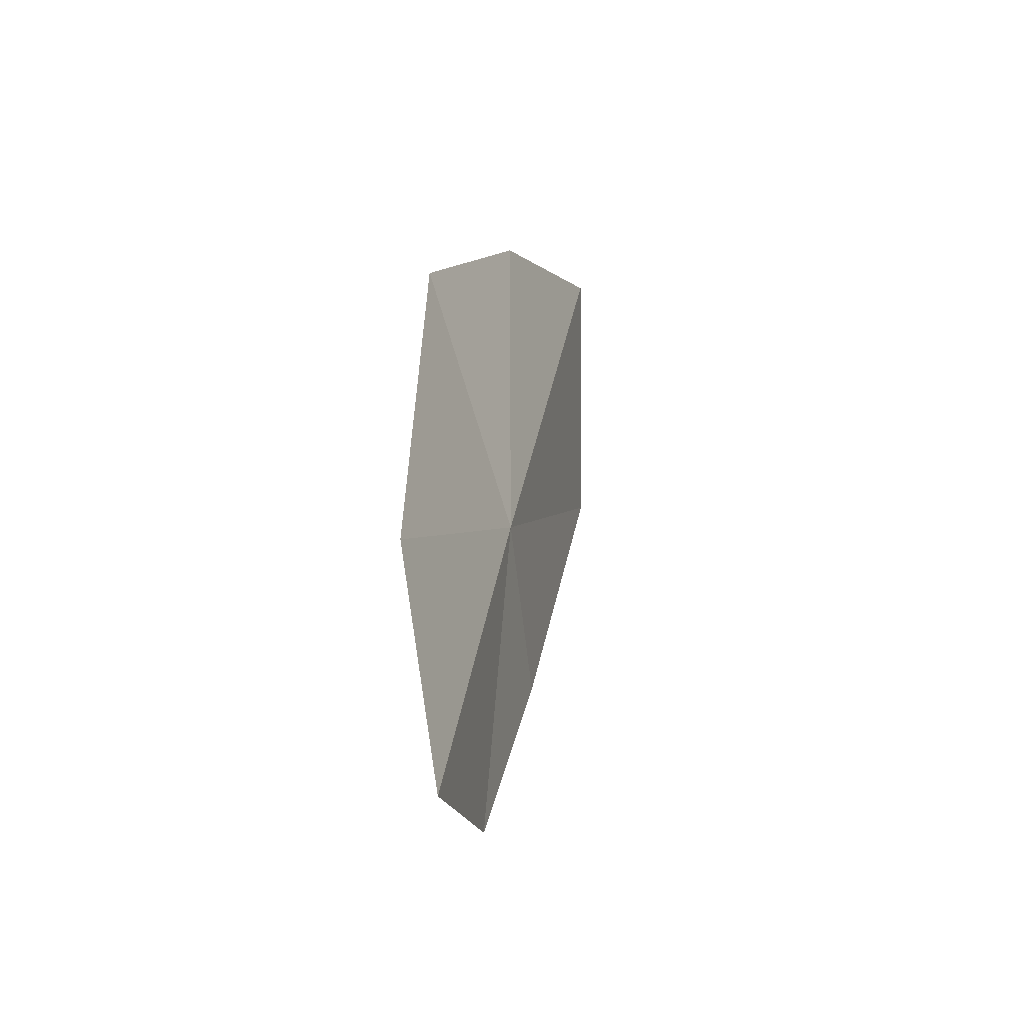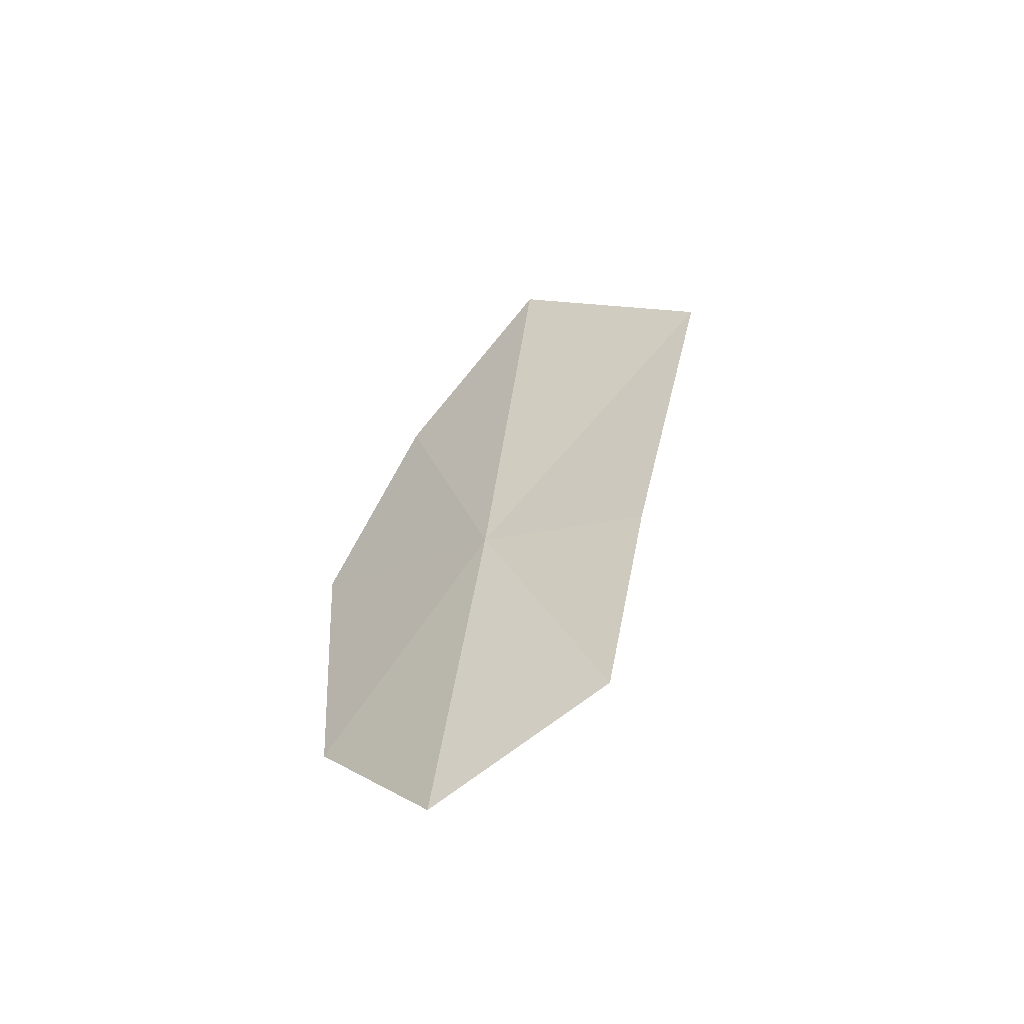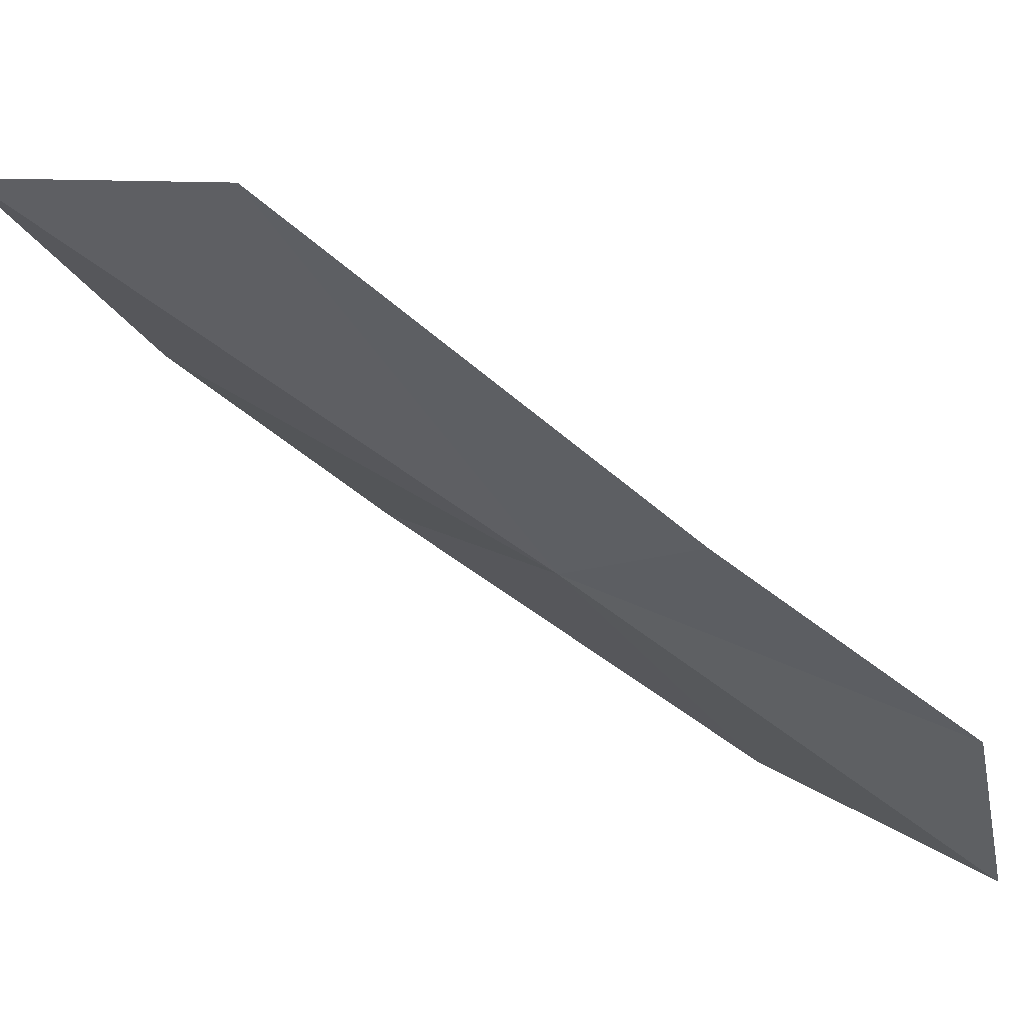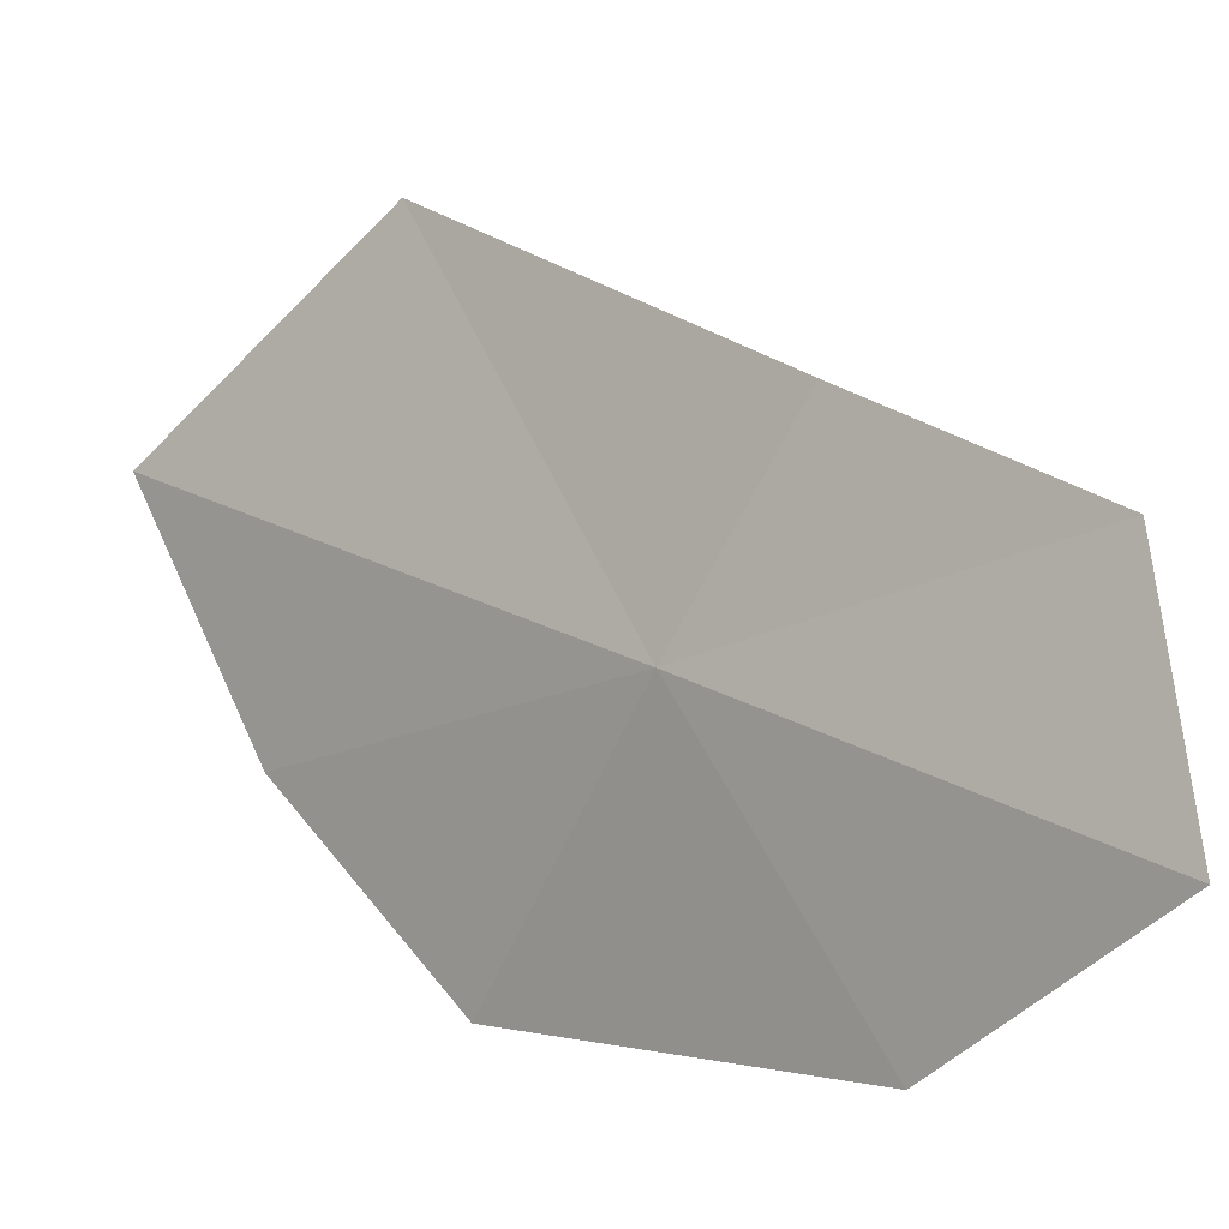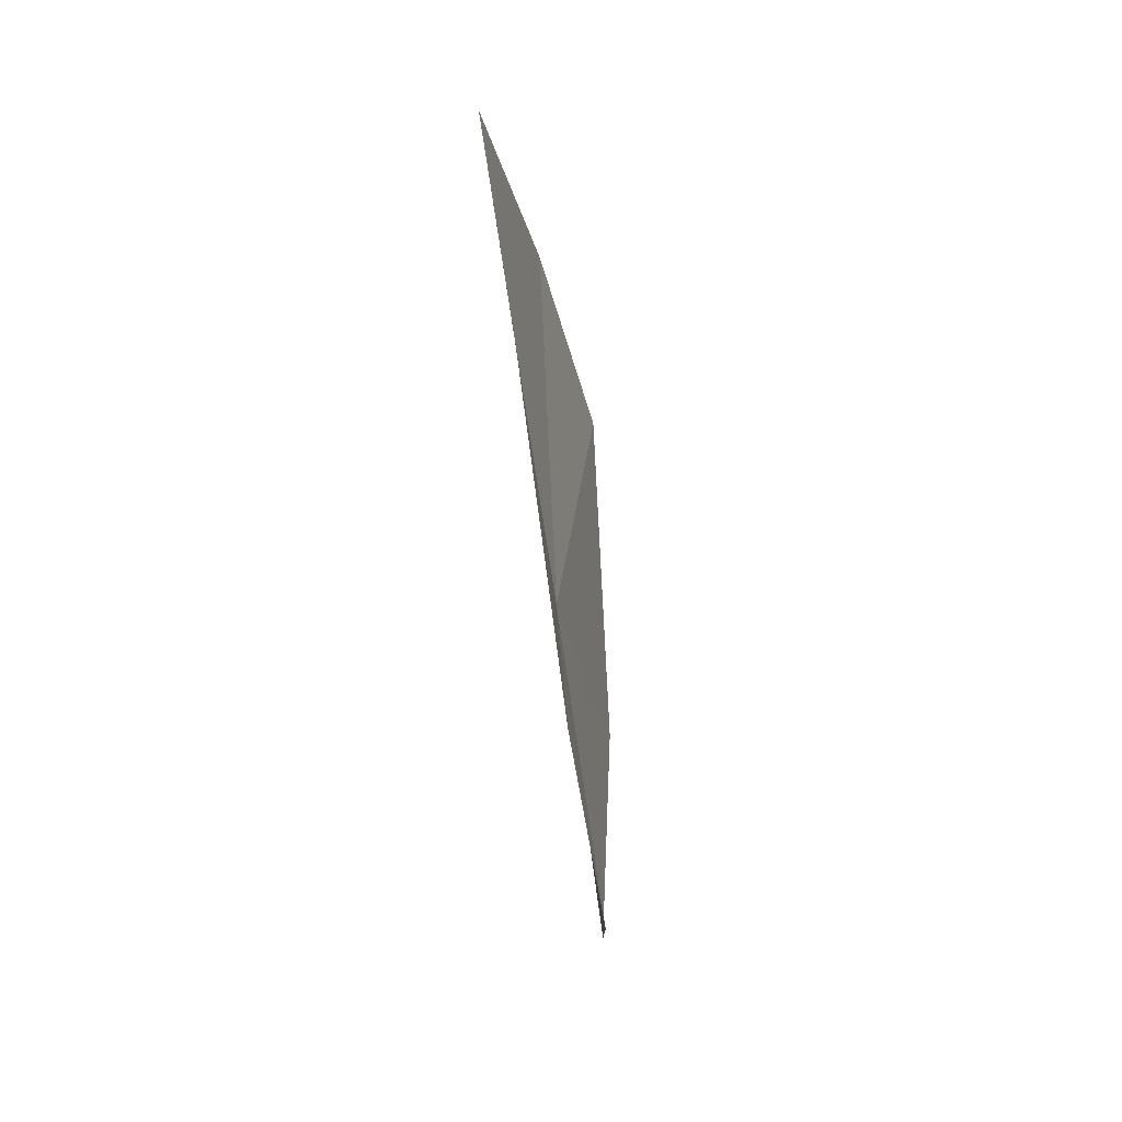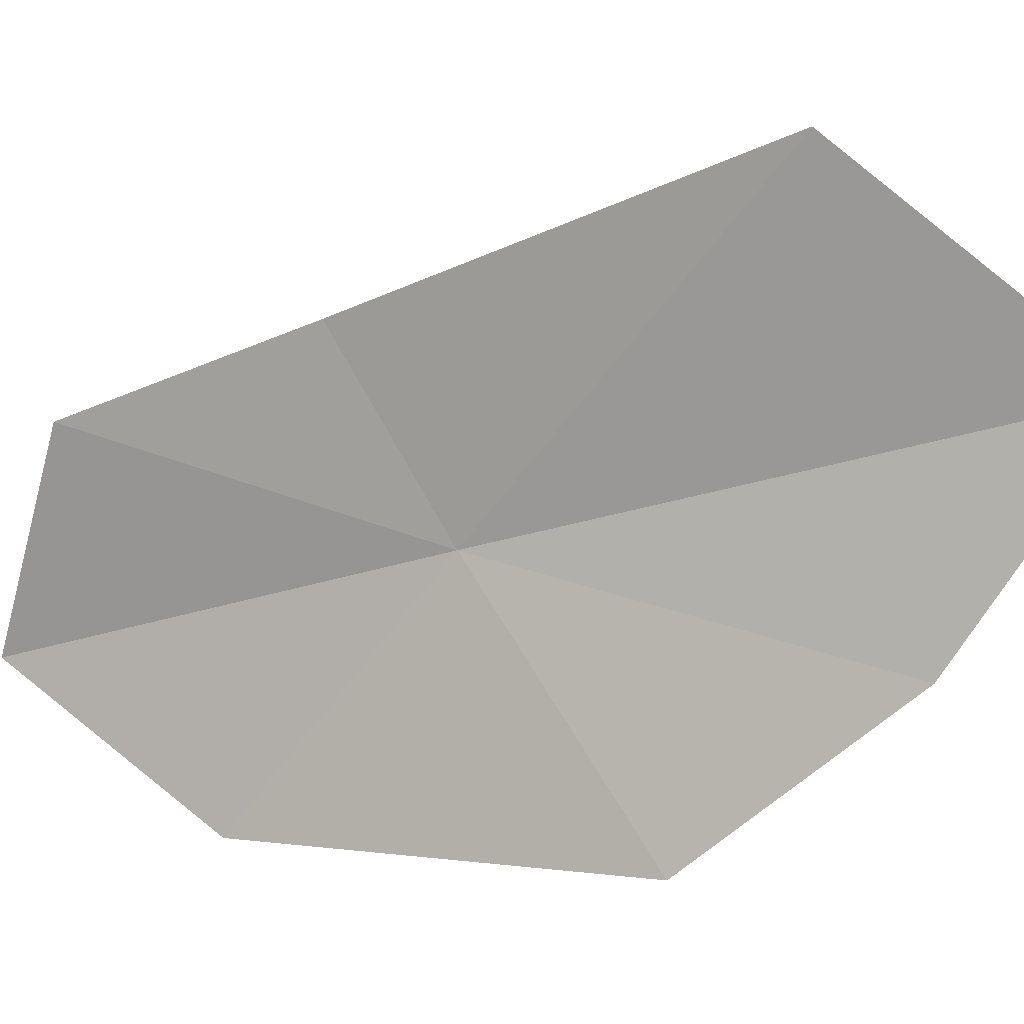
<metadata>
{"format":"obj","ext":"obj","renderer":"f3d","projection":"perspective","resolution":1024,"background":"white","views":[{"elev":-43.1,"azim":-155.9,"up":"+Y"},{"elev":-64.7,"azim":-50.6,"up":"+Y"},{"elev":78.4,"azim":-51.9,"up":"+Z"},{"elev":3.5,"azim":-40.0,"up":"+Z"},{"elev":10.0,"azim":12.8,"up":"+Y"},{"elev":0.6,"azim":117.6,"up":"+Z"}]}
</metadata>
<code>
v -16.9 -30.45 39.6
v -16.87 -30.88 39.11
v -16.82 -31.31 39.4
v -16.98 -29.68 39.4
v -16.92 -30.1 39.09
v -17.01 -29.37 39.84
v -16.74 -31.13 39.81
v -16.79 -30.64 39.97
v -16.83 -29.82 40.23
f 1 2 3
f 1 4 5
f 1 6 4
f 1 7 8
f 1 9 6
f 1 5 2
f 1 8 9
f 1 3 7

</code>
